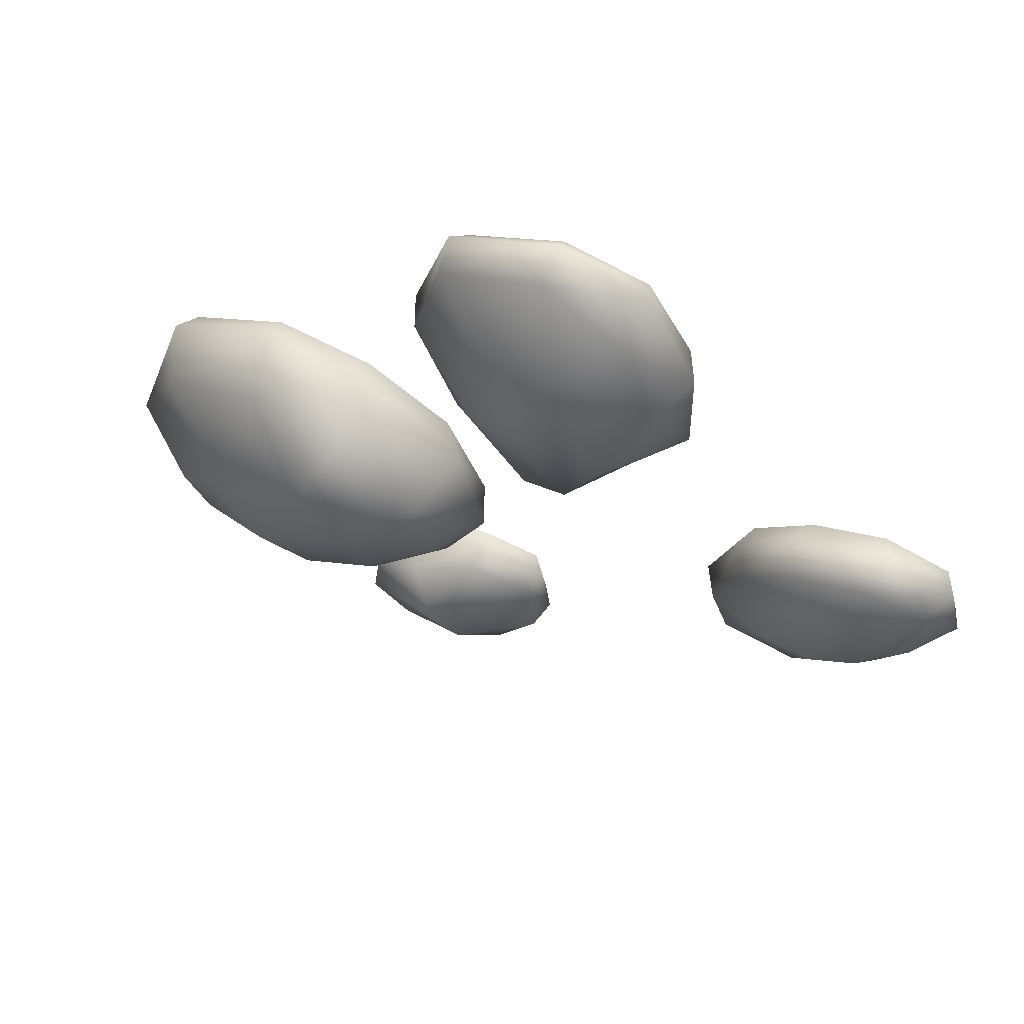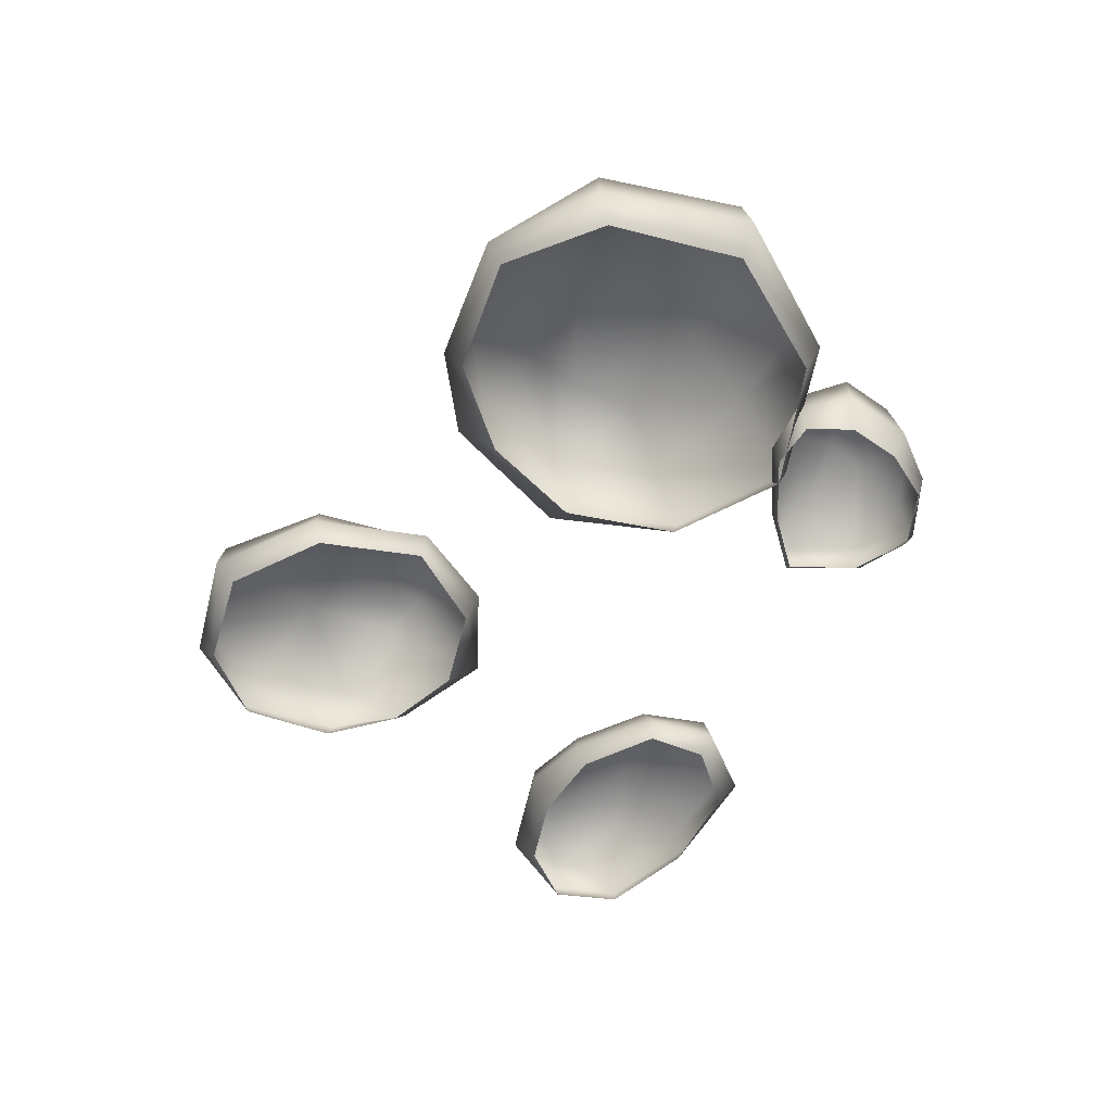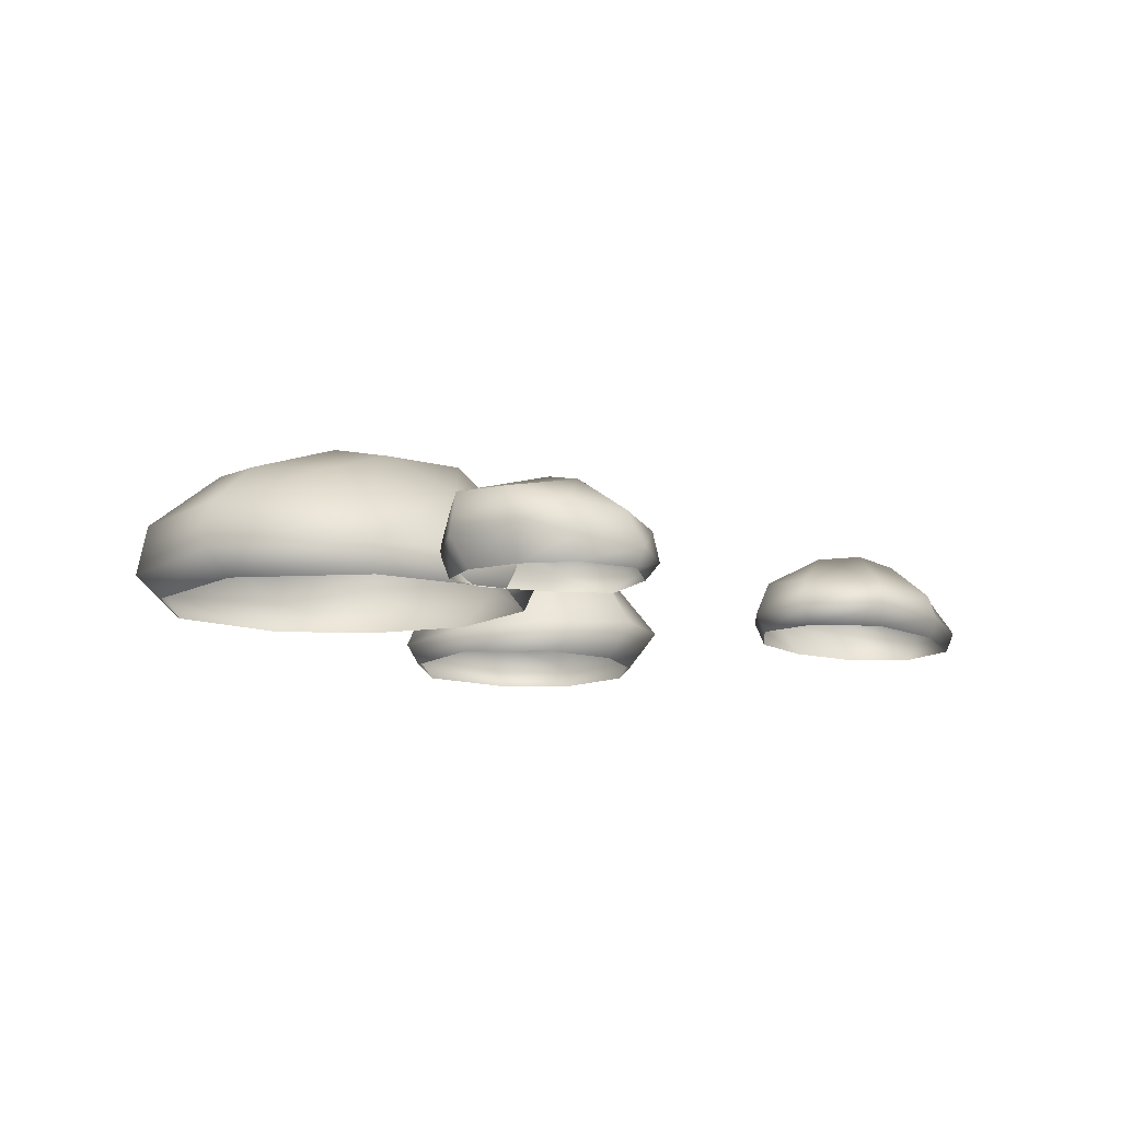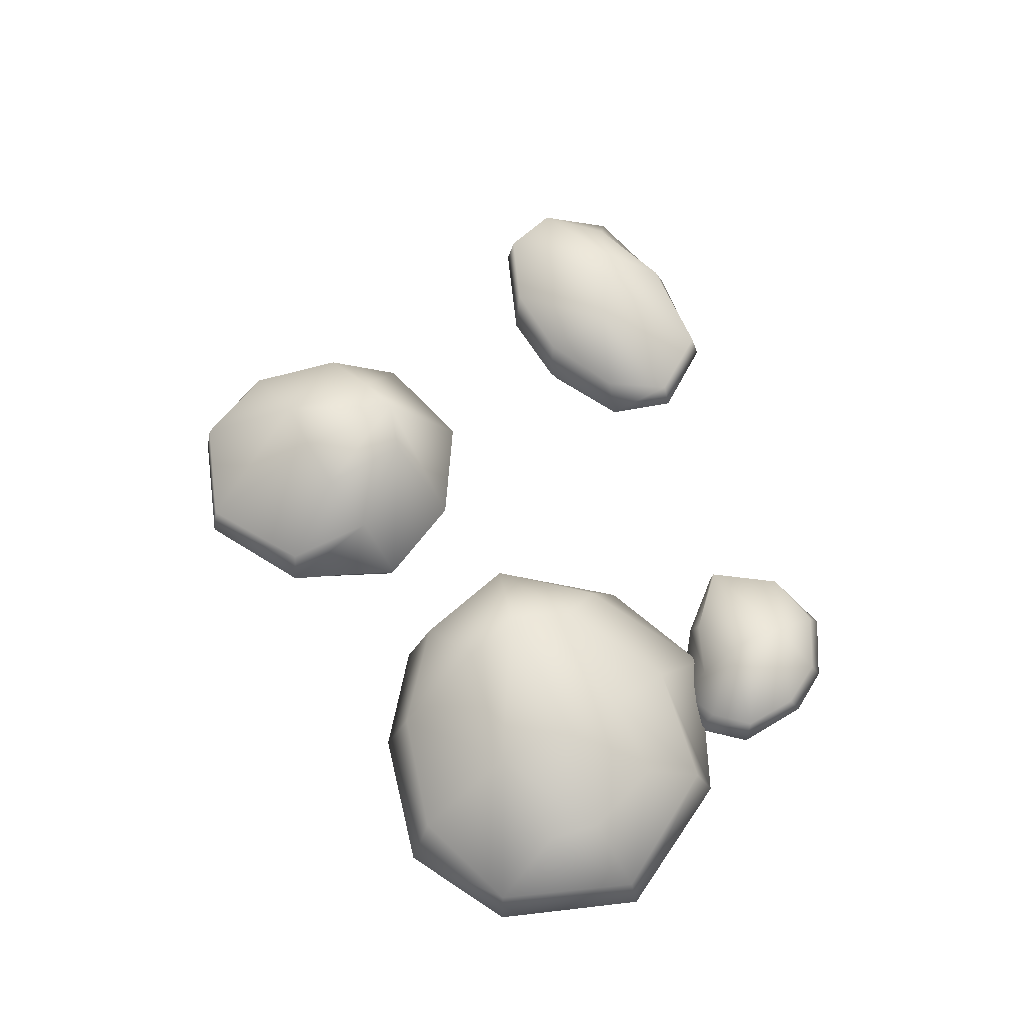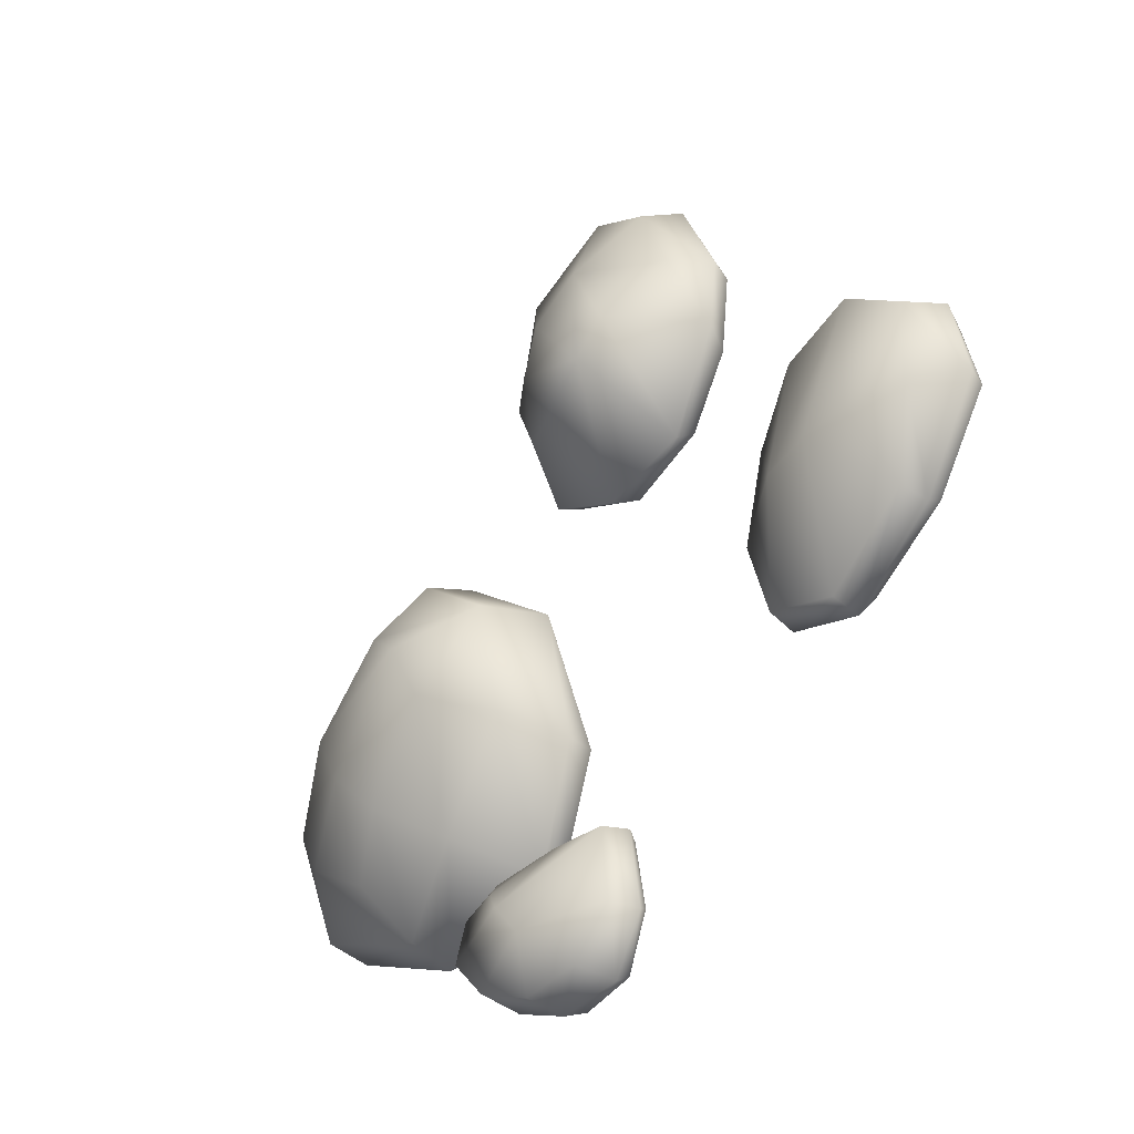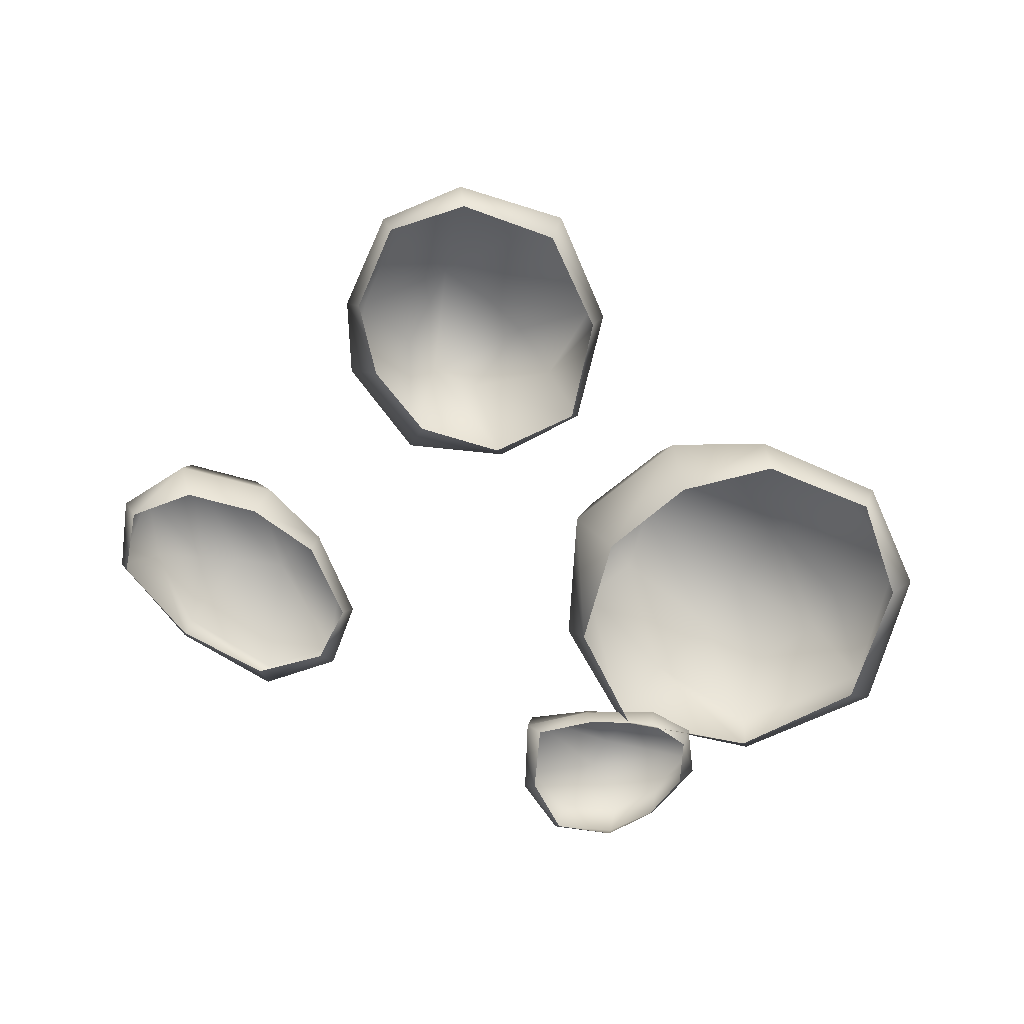
<metadata>
{"format":"obj","ext":"obj","renderer":"f3d","projection":"perspective","resolution":1024,"background":"white","views":[{"elev":61.7,"azim":-155.6,"up":"+Z"},{"elev":-54.1,"azim":99.0,"up":"+Y"},{"elev":-11.7,"azim":166.4,"up":"+Y"},{"elev":65.3,"azim":105.4,"up":"+Y"},{"elev":-29.3,"azim":-127.7,"up":"+Z"},{"elev":-73.4,"azim":5.9,"up":"+Y"}]}
</metadata>
<code>
g rockGenericGroup01Geo
v -0.0475 0.01696 0.05619
v -0.03942 0 0.06849
v -0.003011 3.287e-09 0.05331
v -0.001425 0.01425 0.04731
v 0.03633 -8.218e-10 0.06727
v -0.07296 0.01855 0.09782
v -0.05905 8.218e-09 0.09916
v 0.03922 0.01128 0.06435
v 0.05107 -8.218e-10 0.1124
v -0.07033 0.01297 0.1334
v -0.06338 4.931e-09 0.134
v 0.05682 0.01041 0.1142
v 0.03536 0 0.1577
v -0.04686 0.009724 0.174
v -0.04312 5.753e-09 0.1698
v 0.04059 0.009276 0.1657
v -0.006121 4.109e-09 0.1776
v -0.007131 0.008576 0.1861
v -0.01314 0.05355 0.07545
v 0.02688 0.03486 0.08276
v 0.05046 0.02506 0.115
v 0.0373 0.02547 0.1638
v -0.007866 0.02584 0.1828
v -0.04301 0.03014 0.1653
v -0.03343 0.05791 0.08557
v 0.01393 0.04947 0.1043
v -0.0005916 0.05434 0.1207
v -0.02134 0.05011 0.1385
v -0.06302 0.03323 0.1289
v -0.04454 0.05392 0.1025
v -0.1654 0.01384 0.05724
v -0.1617 6.163e-09 0.0463
v -0.1911 0 0.03863
v -0.1969 0.0117 0.04187
v -0.1995 3.287e-09 0.009645
v -0.1225 0.01509 0.04046
v -0.1296 4.52e-09 0.03413
v -0.2036 0.009361 0.01019
v -0.1748 3.287e-09 -0.02755
v -0.1002 0.01069 0.01412
v -0.1035 4.52e-09 0.01072
v -0.1767 0.008678 -0.03186
v -0.1388 1.644e-09 -0.05267
v -0.08723 0.008139 -0.02616
v -0.09171 2.054e-09 -0.02472
v -0.1369 0.007786 -0.06183
v -0.1064 2.465e-09 -0.04754
v -0.1011 0.007235 -0.05366
v -0.1885 0.02826 0.04047
v -0.1879 0.02793 0.007691
v -0.1743 0.02021 -0.02785
v -0.137 0.02053 -0.05803
v -0.1032 0.02083 -0.05023
v -0.09559 0.02421 -0.02048
v -0.1641 0.03233 0.05355
v -0.1675 0.03943 0.0004049
v -0.149 0.04326 -0.004364
v -0.1259 0.03993 -0.008367
v -0.1086 0.02664 0.01536
v -0.1317 0.03195 0.04117
v 0.03386 0.02085 0.006754
v 0.05004 2.336e-09 -0.003369
v 0.03142 2.336e-09 -0.05103
v 0.02367 0.01733 -0.05326
v 0.05067 -2.594e-10 -0.1017
v 0.0871 0.02291 0.04098
v 0.08925 6.228e-09 0.02298
v 0.04697 0.01347 -0.1055
v 0.1097 -1.557e-09 -0.1194
v 0.1334 0.01567 0.03862
v 0.1343 4.931e-09 0.02961
v 0.1121 0.01235 -0.1269
v 0.1679 2.336e-09 -0.09775
v 0.1867 0.01146 0.009357
v 0.1813 3.633e-09 0.004392
v 0.1784 0.01088 -0.1043
v 0.1925 -1.557e-09 -0.04337
v 0.2036 0.009969 -0.04181
v 0.03683 0.04463 -0.04387
v 0.07048 0.04407 -0.08894
v 0.1129 0.03136 -0.1186
v 0.1759 0.03188 -0.1001
v 0.1992 0.03237 -0.04096
v 0.1755 0.03795 0.004119
v 0.1414 0.06386 -0.02477
v 0.1278 0.04196 0.02901
v 0.04143 0.05133 0.004462
v 0.08117 0.0507 0.0304
v 0.09396 0.06879 0.004269
v 0.05984 0.06831 -0.03725
v 0.07237 0.07398 -0.01064
v 0.098 0.06303 -0.07152
v 0.1189 0.06934 -0.05221
v 0.1238 0.05112 -0.09465
v 0.1575 0.05297 -0.07723
v 0.1696 0.05268 -0.05749
v 0.08256 0.01384 -0.1387
v 0.07448 6.163e-09 -0.1378
v 0.07829 0 -0.1168
v 0.08208 0.0117 -0.1141
v 0.06229 3.287e-09 -0.1028
v 0.05916 0.01509 -0.1611
v 0.05723 4.52e-09 -0.1547
v 0.06384 0.009361 -0.1004
v 0.03077 3.287e-09 -0.09901
v 0.03575 0.01069 -0.1675
v 0.03454 4.52e-09 -0.1641
v 0.02861 0.008678 -0.09696
v 0.003411 1.644e-09 -0.1021
v 0.006041 0.008139 -0.1609
v 0.008209 2.054e-09 -0.157
v -0.002987 0.007786 -0.1006
v -0.002475 2.465e-09 -0.1321
v -0.007871 0.007235 -0.1353
v 0.0787 0.02826 -0.119
v 0.05761 0.02793 -0.1097
v 0.03054 0.02021 -0.1009
v -0.0005386 0.02053 -0.1016
v -0.005101 0.02083 -0.1341
v 0.01209 0.02421 -0.1563
v 0.07984 0.03233 -0.1384
v 0.04689 0.03943 -0.1201
v 0.03829 0.04326 -0.1292
v 0.02882 0.03993 -0.1411
v 0.03901 0.02664 -0.1626
v 0.06234 0.03195 -0.1554
g rockGenericGroup01Geo_0
f 3 2 1
f 4 3 1
f 3 4 5
f 6 1 2
f 7 6 2
f 4 8 5
f 5 8 9
f 6 7 10
f 7 11 10
f 8 12 9
f 9 12 13
f 10 11 14
f 11 15 14
f 12 16 13
f 17 13 16
f 15 17 18
f 14 15 18
f 18 17 16
f 4 19 8
f 12 8 20
f 19 20 8
f 16 12 21
f 21 12 20
f 18 16 22
f 22 16 21
f 14 18 23
f 23 18 22
f 10 14 24
f 24 14 23
f 19 4 25
f 4 1 25
f 26 20 19
f 21 20 26
f 26 19 25
f 26 27 21
f 27 22 21
f 27 26 25
f 28 23 22
f 27 28 22
f 28 24 23
f 27 25 28
f 29 10 24
f 29 24 28
f 10 29 6
f 1 6 30
f 25 1 30
f 25 30 28
f 29 30 6
f 30 29 28
f 33 32 31
f 34 33 31
f 33 34 35
f 36 31 32
f 37 36 32
f 34 38 35
f 35 38 39
f 36 37 40
f 37 41 40
f 38 42 39
f 39 42 43
f 40 41 44
f 41 45 44
f 42 46 43
f 47 43 46
f 45 47 48
f 44 45 48
f 48 47 46
f 34 49 38
f 42 38 50
f 49 50 38
f 46 42 51
f 51 42 50
f 48 46 52
f 52 46 51
f 44 48 53
f 53 48 52
f 40 44 54
f 54 44 53
f 49 34 55
f 34 31 55
f 56 50 49
f 51 50 56
f 56 49 55
f 56 57 51
f 57 52 51
f 57 56 55
f 58 53 52
f 57 58 52
f 58 54 53
f 57 55 58
f 59 40 54
f 59 54 58
f 40 59 36
f 31 36 60
f 55 31 60
f 55 60 58
f 59 60 36
f 60 59 58
f 63 62 61
f 64 63 61
f 63 64 65
f 66 61 62
f 67 66 62
f 64 68 65
f 65 68 69
f 66 67 70
f 67 71 70
f 68 72 69
f 69 72 73
f 70 71 74
f 71 75 74
f 72 76 73
f 77 73 76
f 75 77 78
f 74 75 78
f 78 77 76
f 64 79 68
f 72 68 80
f 79 80 68
f 76 72 81
f 81 72 80
f 78 76 82
f 82 76 81
f 74 78 83
f 83 78 82
f 70 74 84
f 84 74 83
f 85 84 83
f 86 70 84
f 86 84 85
f 70 86 66
f 79 64 87
f 64 61 87
f 61 66 88
f 86 88 66
f 87 61 88
f 89 88 86
f 89 86 85
f 88 89 87
f 79 87 90
f 80 79 90
f 89 91 87
f 87 91 90
f 91 89 85
f 92 80 90
f 92 90 91
f 81 80 92
f 93 92 91
f 93 91 85
f 94 81 92
f 92 93 94
f 82 81 94
f 93 95 94
f 93 85 95
f 95 82 94
f 85 96 95
f 82 95 96
f 96 85 83
f 83 82 96
f 99 98 97
f 100 99 97
f 99 100 101
f 102 97 98
f 103 102 98
f 100 104 101
f 101 104 105
f 102 103 106
f 103 107 106
f 104 108 105
f 105 108 109
f 106 107 110
f 107 111 110
f 108 112 109
f 113 109 112
f 111 113 114
f 110 111 114
f 114 113 112
f 100 115 104
f 108 104 116
f 115 116 104
f 112 108 117
f 117 108 116
f 114 112 118
f 118 112 117
f 110 114 119
f 119 114 118
f 106 110 120
f 120 110 119
f 115 100 121
f 100 97 121
f 122 116 115
f 117 116 122
f 122 115 121
f 122 123 117
f 123 118 117
f 123 122 121
f 124 119 118
f 123 124 118
f 124 120 119
f 123 121 124
f 125 106 120
f 125 120 124
f 106 125 102
f 97 102 126
f 121 97 126
f 121 126 124
f 125 126 102
f 126 125 124

</code>
